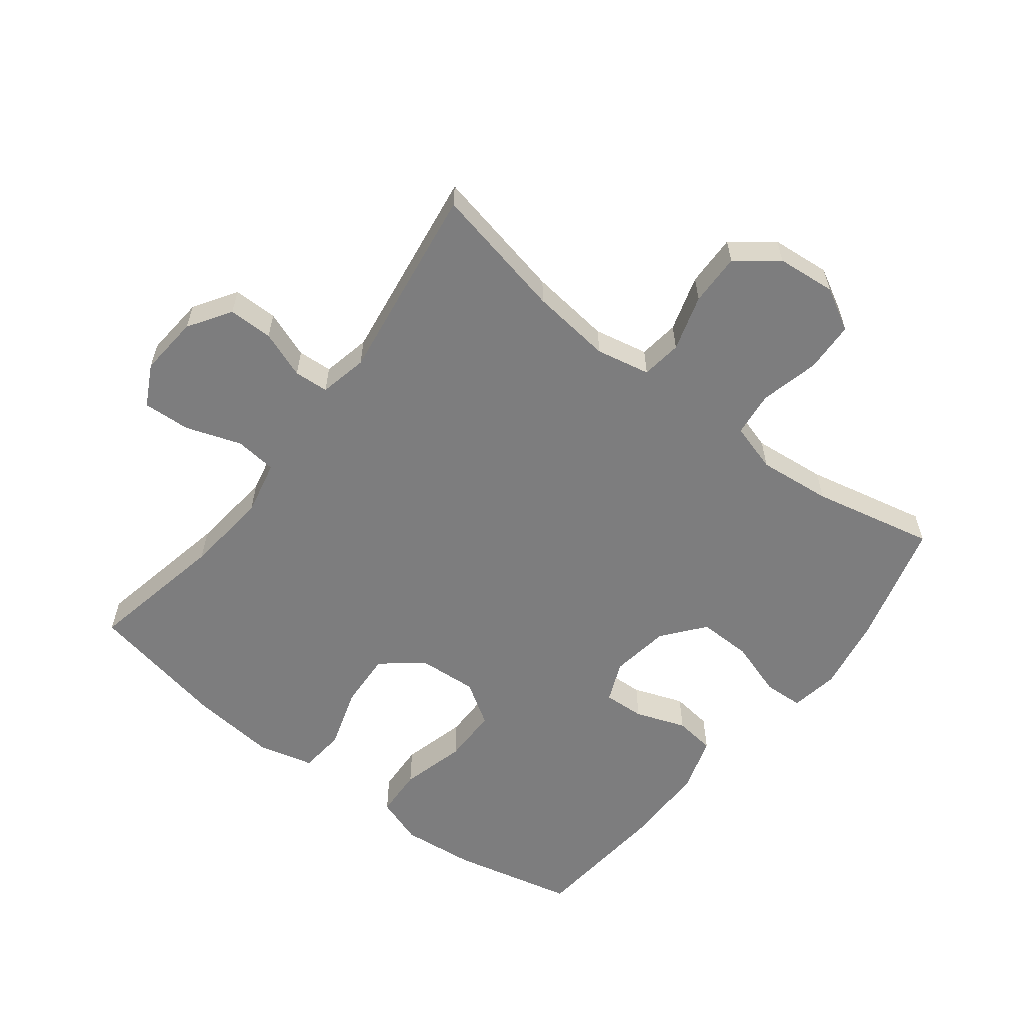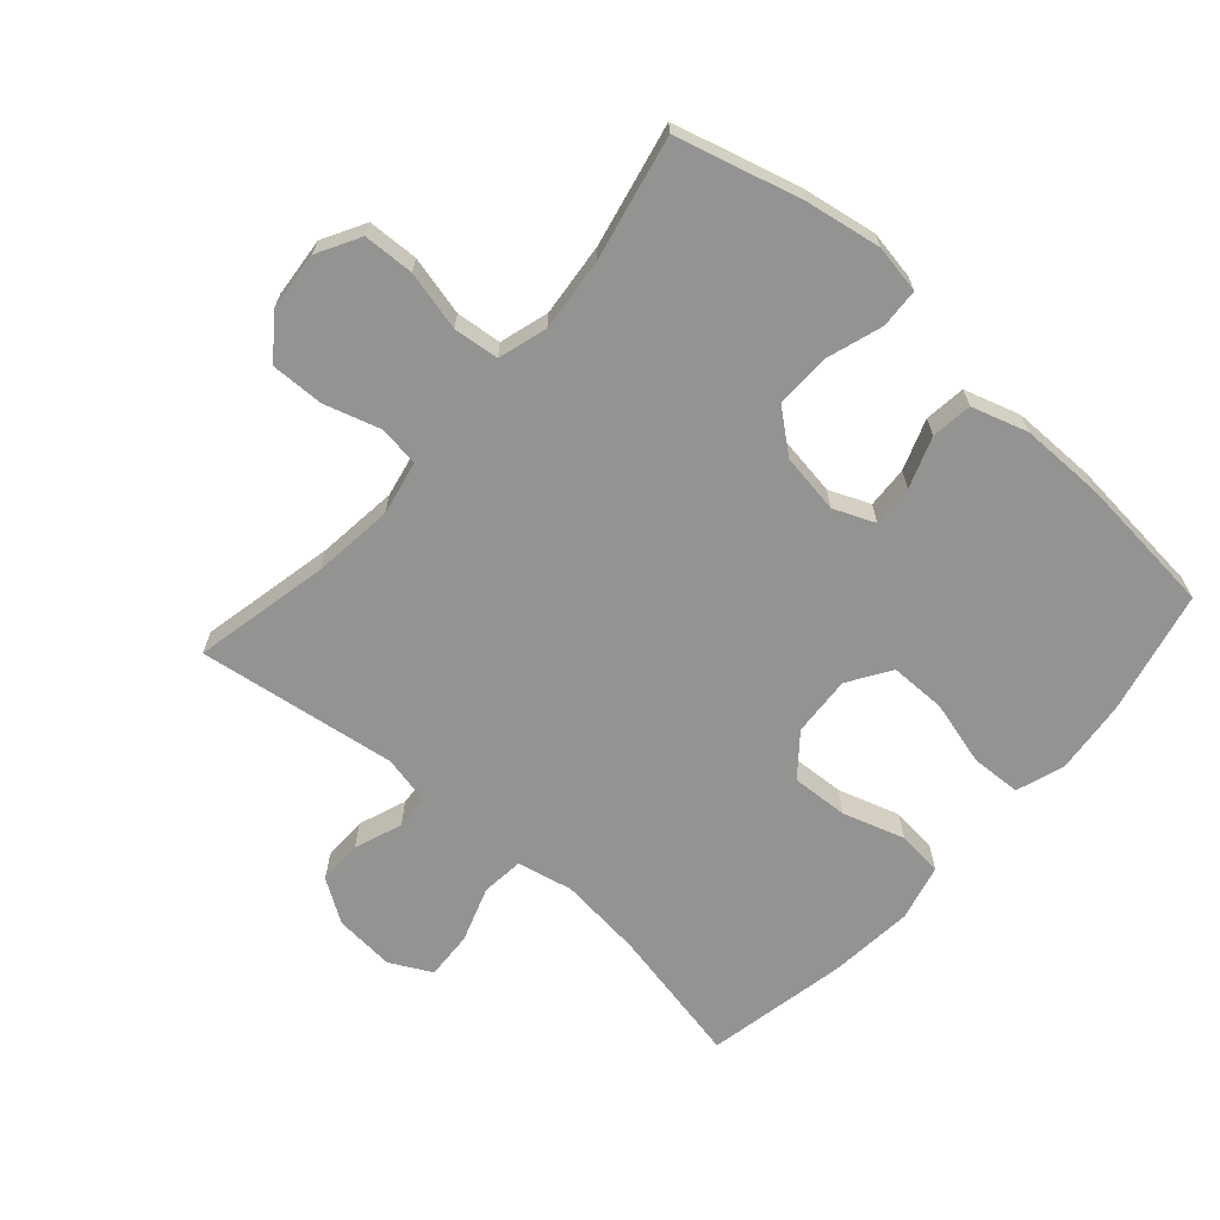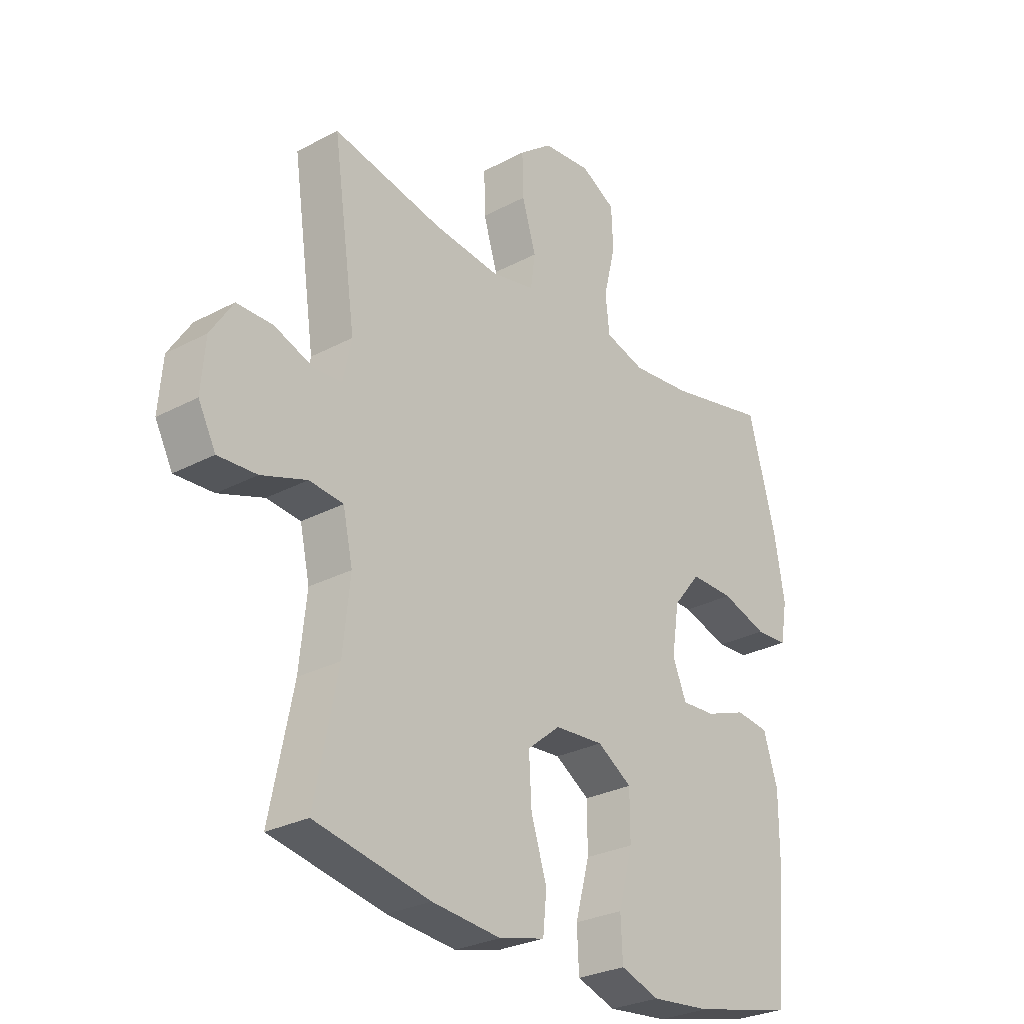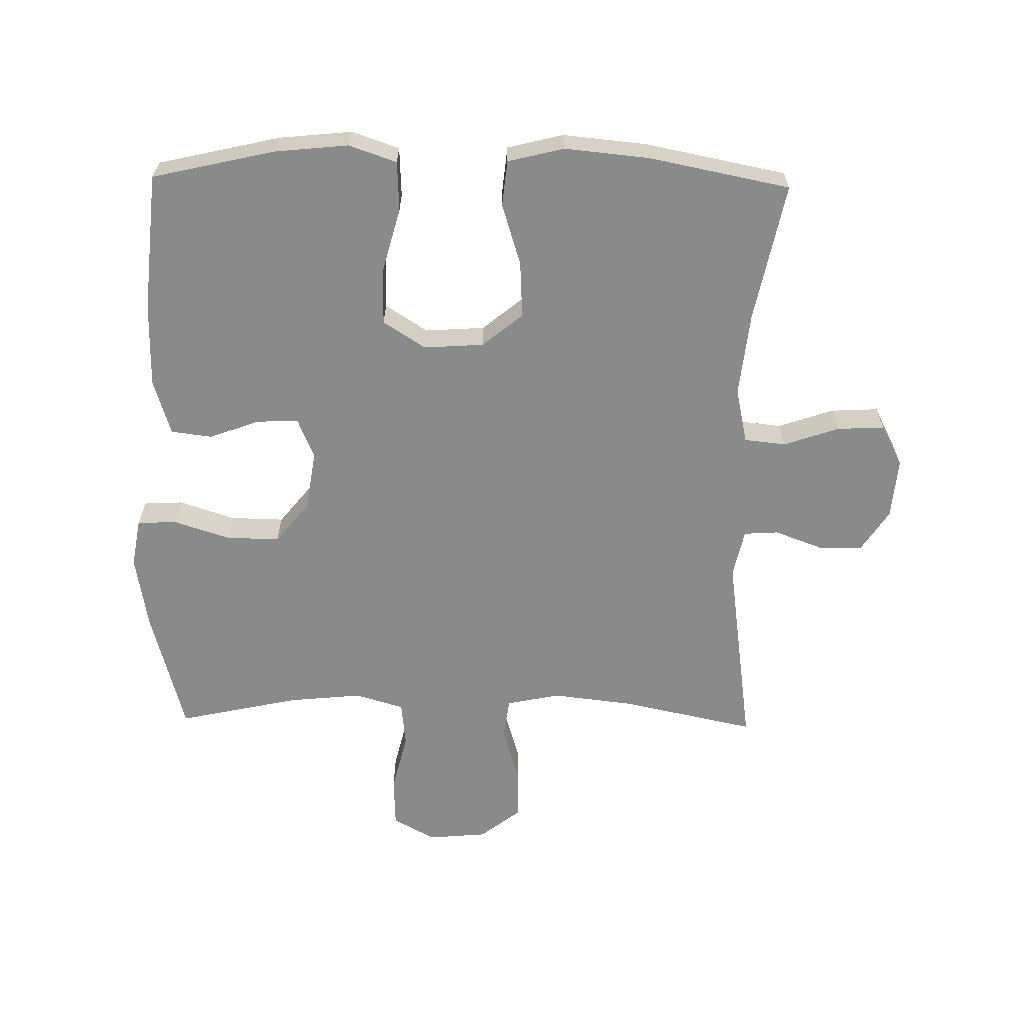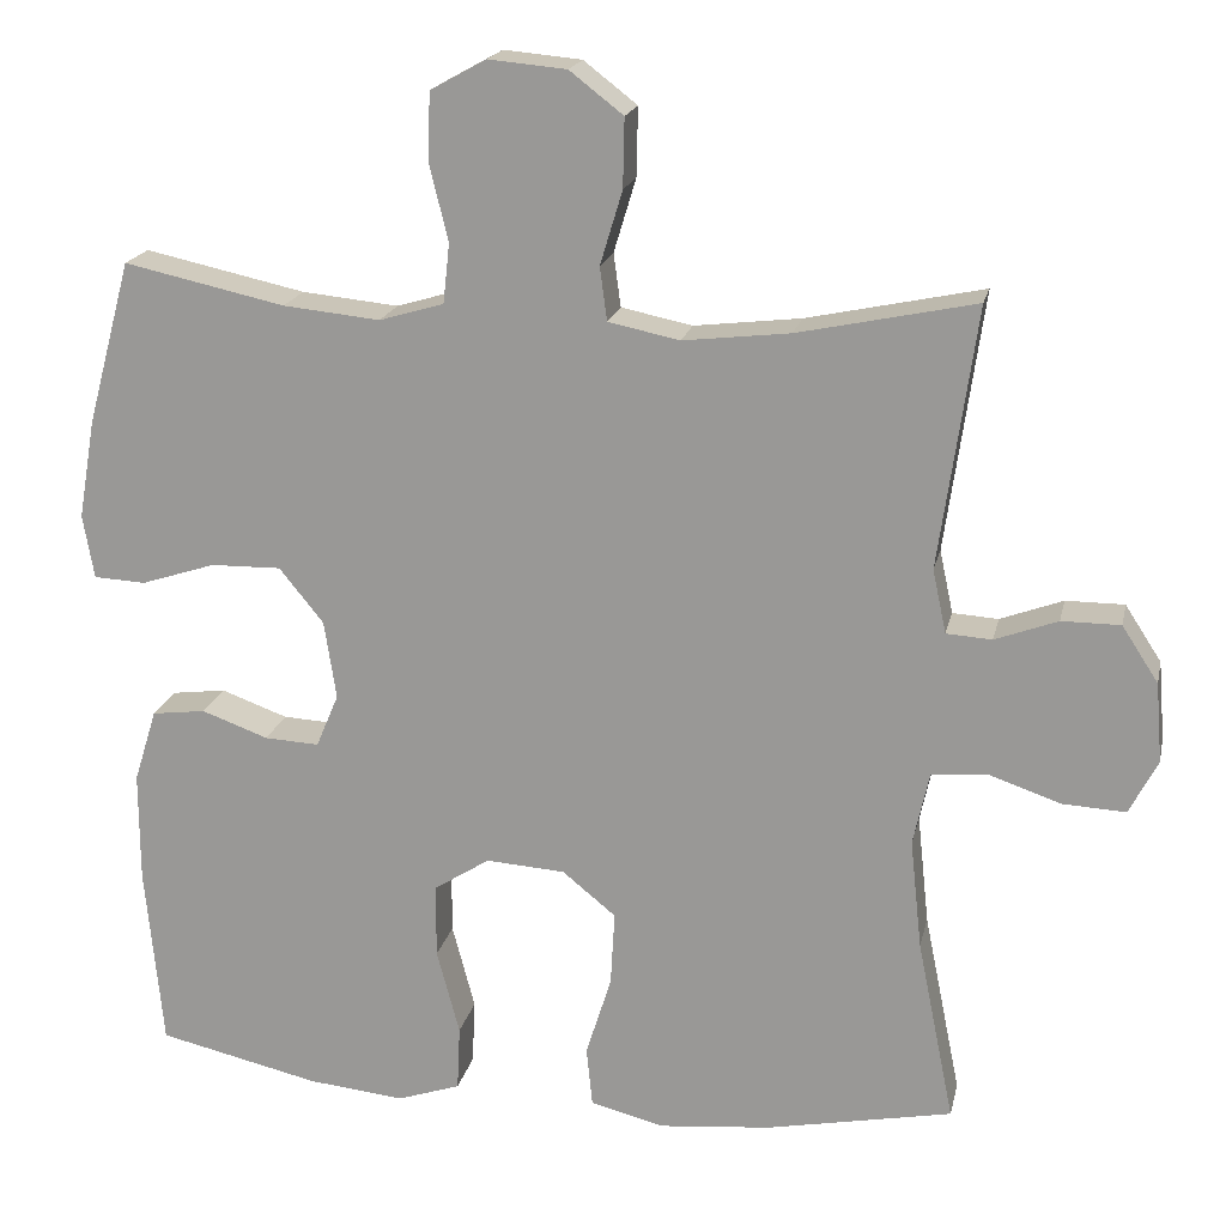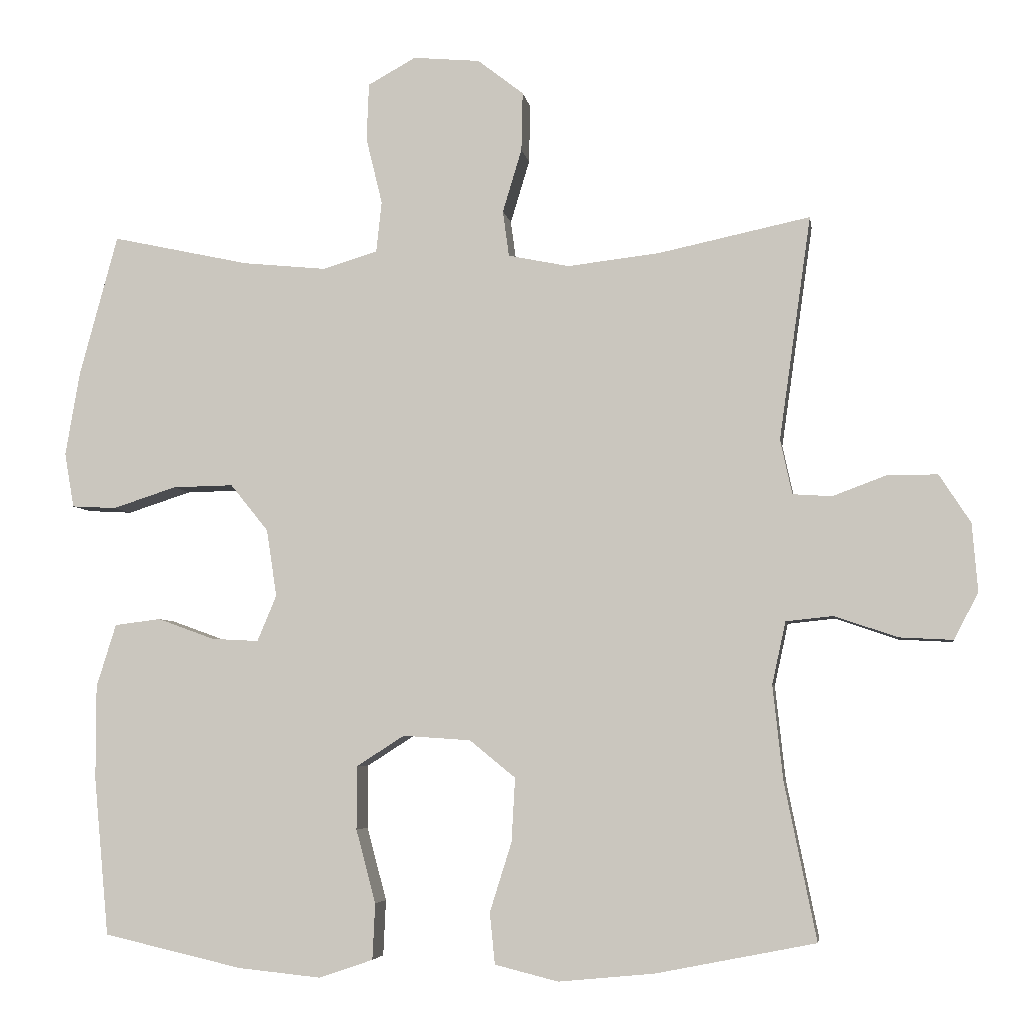
<metadata>
{"format":"obj","ext":"obj","renderer":"f3d","projection":"perspective","resolution":1024,"background":"white","views":[{"elev":-59.2,"azim":-37.6,"up":"+Y"},{"elev":-66.7,"azim":48.5,"up":"+Y"},{"elev":-27.9,"azim":-50.9,"up":"+Z"},{"elev":-63.4,"azim":179.0,"up":"+Y"},{"elev":18.7,"azim":-167.9,"up":"+Z"},{"elev":-5.2,"azim":-171.3,"up":"+Z"}]}
</metadata>
<code>
o path7136
v -0.4384 0.0375 0.1637
v -0.4548 0.0375 0.08783
v -0.5093 0.0375 0.08428
v -0.5841 0.0375 0.1121
v -0.6543 0.0375 0.1123
v -0.6978 0.0375 0.04524
v -0.7057 0.0375 -0.04999
v -0.6718 0.0375 -0.1148
v -0.5971 0.0375 -0.111
v -0.5095 0.0375 -0.08105
v -0.4436 0.0375 -0.08791
v -0.4246 0.0375 -0.1748
v -0.4386 0.0375 -0.3064
v -0.483 0.0375 -0.5256
v -0.2605 0.0375 -0.5696
v -0.1268 0.0375 -0.5824
v -0.03846 0.0375 -0.5604
v -0.0313 0.0375 -0.4888
v -0.06184 0.0375 -0.3918
v -0.06677 0.0375 -0.303
v -0.003017 0.0375 -0.2511
v 0.09137 0.0375 -0.2447
v 0.1581 0.0375 -0.2874
v 0.1583 0.0375 -0.3758
v 0.1309 0.0375 -0.4782
v 0.1346 0.0375 -0.5562
v 0.2098 0.0375 -0.5818
v 0.3254 0.0375 -0.57
v 0.5189 0.0375 -0.5256
v 0.5397 0.0375 -0.3061
v 0.5399 0.0375 -0.1741
v 0.5126 0.0375 -0.08641
v 0.4483 0.0375 -0.07831
v 0.3689 0.0375 -0.1071
v 0.3036 0.0375 -0.1105
v 0.2768 0.0375 -0.04643
v 0.291 0.0375 0.04727
v 0.3439 0.0375 0.1126
v 0.4281 0.0375 0.111
v 0.5169 0.0375 0.08222
v 0.5789 0.0375 0.08546
v 0.5921 0.0375 0.1617
v 0.572 0.0375 0.2793
v 0.5189 0.0375 0.4761
v 0.3268 0.0375 0.4343
v 0.2111 0.0375 0.4227
v 0.1342 0.0375 0.4456
v 0.1265 0.0375 0.5166
v 0.1491 0.0375 0.6099
v 0.1459 0.0375 0.6896
v 0.0792 0.0375 0.7265
v -0.01396 0.0375 0.718
v -0.07785 0.0375 0.6683
v -0.07606 0.0375 0.5862
v -0.04941 0.0375 0.4978
v -0.05801 0.0375 0.434
v -0.1432 0.0375 0.4165
v -0.2709 0.0375 0.4313
v -0.483 0.0375 0.4761
v -0.4384 -0.0375 0.1637
v -0.4548 -0.0375 0.08783
v -0.5093 -0.0375 0.08428
v -0.5841 -0.0375 0.1121
v -0.6543 -0.0375 0.1123
v -0.6978 -0.0375 0.04524
v -0.7057 -0.0375 -0.04999
v -0.6718 -0.0375 -0.1148
v -0.5971 -0.0375 -0.111
v -0.5095 -0.0375 -0.08105
v -0.4436 -0.0375 -0.08791
v -0.4246 -0.0375 -0.1748
v -0.4386 -0.0375 -0.3064
v -0.483 -0.0375 -0.5256
v -0.2605 -0.0375 -0.5696
v -0.1268 -0.0375 -0.5824
v -0.03846 -0.0375 -0.5604
v -0.0313 -0.0375 -0.4888
v -0.06184 -0.0375 -0.3918
v -0.06677 -0.0375 -0.303
v -0.003017 -0.0375 -0.2511
v 0.09137 -0.0375 -0.2447
v 0.1581 -0.0375 -0.2874
v 0.1583 -0.0375 -0.3758
v 0.1309 -0.0375 -0.4782
v 0.1346 -0.0375 -0.5562
v 0.2098 -0.0375 -0.5818
v 0.3254 -0.0375 -0.57
v 0.5189 -0.0375 -0.5256
v 0.5397 -0.0375 -0.3061
v 0.5399 -0.0375 -0.1741
v 0.5126 -0.0375 -0.08641
v 0.4483 -0.0375 -0.07831
v 0.3689 -0.0375 -0.1071
v 0.3036 -0.0375 -0.1105
v 0.2768 -0.0375 -0.04643
v 0.291 -0.0375 0.04727
v 0.3439 -0.0375 0.1126
v 0.4281 -0.0375 0.111
v 0.5169 -0.0375 0.08222
v 0.5789 -0.0375 0.08546
v 0.5921 -0.0375 0.1617
v 0.572 -0.0375 0.2793
v 0.5189 -0.0375 0.4761
v 0.3268 -0.0375 0.4343
v 0.2111 -0.0375 0.4227
v 0.1342 -0.0375 0.4456
v 0.1265 -0.0375 0.5166
v 0.1491 -0.0375 0.6099
v 0.1459 -0.0375 0.6896
v 0.0792 -0.0375 0.7265
v -0.01396 -0.0375 0.718
v -0.07785 -0.0375 0.6683
v -0.07606 -0.0375 0.5862
v -0.04941 -0.0375 0.4978
v -0.05801 -0.0375 0.434
v -0.1432 -0.0375 0.4165
v -0.2709 -0.0375 0.4313
v -0.483 -0.0375 0.4761
v 0.1459 0.0375 0.6896
v 0.0792 0.0375 0.7265
v -0.01396 0.0375 0.718
v -0.07785 0.0375 0.6683
v 0.1491 0.0375 0.6099
v -0.07606 0.0375 0.5862
v 0.1265 0.0375 0.5166
v -0.04941 0.0375 0.4978
v 0.1342 0.0375 0.4456
v 0.1342 0.0375 0.4456
v -0.05801 0.0375 0.434
v -0.05801 0.0375 0.434
v 0.5189 0.0375 0.4761
v 0.5189 0.0375 0.4761
v 0.3268 0.0375 0.4343
v -0.2709 0.0375 0.4313
v -0.483 0.0375 0.4761
v -0.483 0.0375 0.4761
v 0.2111 0.0375 0.4227
v -0.1432 0.0375 0.4165
v 0.572 0.0375 0.2793
v -0.4384 0.0375 0.1637
v 0.5921 0.0375 0.1617
v -0.4548 0.0375 0.08783
v -0.4548 0.0375 0.08783
v 0.5789 0.0375 0.08546
v 0.5789 0.0375 0.08546
v 0.3439 0.0375 0.1126
v 0.4281 0.0375 0.111
v 0.291 0.0375 0.04727
v -0.5841 0.0375 0.1121
v -0.6543 0.0375 0.1123
v -0.6978 0.0375 0.04524
v -0.5093 0.0375 0.08428
v 0.5169 0.0375 0.08222
v 0.2768 0.0375 -0.04643
v -0.7057 0.0375 -0.04999
v 0.3036 0.0375 -0.1105
v 0.3036 0.0375 -0.1105
v -0.6718 0.0375 -0.1148
v -0.6718 0.0375 -0.1148
v 0.5126 0.0375 -0.08641
v 0.5126 0.0375 -0.08641
v 0.4483 0.0375 -0.07831
v 0.3689 0.0375 -0.1071
v -0.5095 0.0375 -0.08105
v -0.4436 0.0375 -0.08791
v -0.4436 0.0375 -0.08791
v -0.5971 0.0375 -0.111
v 0.5399 0.0375 -0.1741
v -0.4246 0.0375 -0.1748
v 0.5397 0.0375 -0.3061
v -0.003017 0.0375 -0.2511
v 0.09137 0.0375 -0.2447
v -0.4386 0.0375 -0.3064
v 0.1581 0.0375 -0.2874
v -0.06677 0.0375 -0.303
v 0.1583 0.0375 -0.3758
v -0.06184 0.0375 -0.3918
v 0.1309 0.0375 -0.4782
v -0.0313 0.0375 -0.4888
v 0.5189 0.0375 -0.5256
v 0.5189 0.0375 -0.5256
v 0.1346 0.0375 -0.5562
v 0.1346 0.0375 -0.5562
v -0.03846 0.0375 -0.5604
v -0.03846 0.0375 -0.5604
v -0.483 0.0375 -0.5256
v -0.483 0.0375 -0.5256
v -0.2605 0.0375 -0.5696
v 0.3254 0.0375 -0.57
v 0.2098 0.0375 -0.5818
v -0.1268 0.0375 -0.5824
v 0.1459 -0.0375 0.6896
v 0.0792 -0.0375 0.7265
v -0.01396 -0.0375 0.718
v -0.07785 -0.0375 0.6683
v 0.1491 -0.0375 0.6099
v -0.07606 -0.0375 0.5862
v 0.1265 -0.0375 0.5166
v -0.04941 -0.0375 0.4978
v 0.1342 -0.0375 0.4456
v 0.1342 -0.0375 0.4456
v -0.05801 -0.0375 0.434
v -0.05801 -0.0375 0.434
v 0.5189 -0.0375 0.4761
v 0.5189 -0.0375 0.4761
v 0.3268 -0.0375 0.4343
v -0.2709 -0.0375 0.4313
v -0.483 -0.0375 0.4761
v -0.483 -0.0375 0.4761
v 0.2111 -0.0375 0.4227
v -0.1432 -0.0375 0.4165
v 0.572 -0.0375 0.2793
v -0.4384 -0.0375 0.1637
v 0.5921 -0.0375 0.1617
v -0.4548 -0.0375 0.08783
v -0.4548 -0.0375 0.08783
v 0.5789 -0.0375 0.08546
v 0.5789 -0.0375 0.08546
v 0.3439 -0.0375 0.1126
v 0.4281 -0.0375 0.111
v 0.291 -0.0375 0.04727
v -0.5841 -0.0375 0.1121
v -0.6543 -0.0375 0.1123
v -0.6978 -0.0375 0.04524
v -0.5093 -0.0375 0.08428
v 0.5169 -0.0375 0.08222
v 0.2768 -0.0375 -0.04643
v -0.7057 -0.0375 -0.04999
v 0.3036 -0.0375 -0.1105
v 0.3036 -0.0375 -0.1105
v -0.6718 -0.0375 -0.1148
v -0.6718 -0.0375 -0.1148
v 0.5126 -0.0375 -0.08641
v 0.5126 -0.0375 -0.08641
v 0.4483 -0.0375 -0.07831
v 0.3689 -0.0375 -0.1071
v -0.5095 -0.0375 -0.08105
v -0.4436 -0.0375 -0.08791
v -0.4436 -0.0375 -0.08791
v -0.5971 -0.0375 -0.111
v 0.5399 -0.0375 -0.1741
v -0.4246 -0.0375 -0.1748
v 0.5397 -0.0375 -0.3061
v -0.003017 -0.0375 -0.2511
v 0.09137 -0.0375 -0.2447
v -0.4386 -0.0375 -0.3064
v 0.1581 -0.0375 -0.2874
v -0.06677 -0.0375 -0.303
v 0.1583 -0.0375 -0.3758
v -0.06184 -0.0375 -0.3918
v 0.1309 -0.0375 -0.4782
v -0.0313 -0.0375 -0.4888
v 0.5189 -0.0375 -0.5256
v 0.5189 -0.0375 -0.5256
v 0.1346 -0.0375 -0.5562
v 0.1346 -0.0375 -0.5562
v -0.03846 -0.0375 -0.5604
v -0.03846 -0.0375 -0.5604
v -0.483 -0.0375 -0.5256
v -0.483 -0.0375 -0.5256
v -0.2605 -0.0375 -0.5696
v 0.3254 -0.0375 -0.57
v 0.2098 -0.0375 -0.5818
v -0.1268 -0.0375 -0.5824
f 219 210 221
f 244 215 238
f 217 214 226
f 214 212 220
f 213 207 208
f 210 219 206
f 240 224 228
f 248 242 246
f 194 197 196
f 237 225 222
f 196 197 198
f 199 198 197
f 202 200 199
f 227 244 245
f 213 211 207
f 212 206 220
f 237 222 240
f 221 202 211
f 229 245 247
f 221 244 227
f 227 245 229
f 263 262 251
f 221 211 244
f 237 215 225
f 221 210 200
f 243 236 247
f 224 222 223
f 244 242 248
f 194 196 193
f 244 211 213
f 197 194 195
f 200 202 221
f 243 249 262
f 224 240 222
f 235 241 233
f 236 241 235
f 220 206 219
f 238 215 237
f 204 206 212
f 236 229 247
f 198 199 200
f 250 248 246
f 261 250 246
f 244 213 215
f 251 262 249
f 253 243 262
f 226 214 220
f 240 228 231
f 192 193 196
f 241 236 243
f 238 242 244
f 252 264 257
f 264 250 261
f 261 246 259
f 243 247 249
f 263 251 255
f 250 264 252
f 50 51 110 109
f 51 52 111 110
f 52 53 112 111
f 49 50 109 108
f 53 54 113 112
f 48 49 108 107
f 54 55 114 113
f 128 48 107 201
f 55 130 203 114
f 132 45 104 205
f 58 136 209 117
f 46 47 106 105
f 45 46 105 104
f 56 57 116 115
f 57 58 117 116
f 43 44 103 102
f 59 1 60 118
f 42 43 102 101
f 1 143 216 60
f 145 42 101 218
f 38 39 98 97
f 37 38 97 96
f 4 5 64 63
f 5 6 65 64
f 3 4 63 62
f 40 41 100 99
f 39 40 99 98
f 2 3 62 61
f 36 37 96 95
f 6 7 66 65
f 157 36 95 230
f 7 159 232 66
f 161 33 92 234
f 33 34 93 92
f 10 166 239 69
f 9 10 69 68
f 8 9 68 67
f 31 32 91 90
f 11 12 71 70
f 34 35 94 93
f 30 31 90 89
f 21 22 81 80
f 12 13 72 71
f 22 23 82 81
f 20 21 80 79
f 23 24 83 82
f 19 20 79 78
f 24 25 84 83
f 18 19 78 77
f 181 30 89 254
f 25 183 256 84
f 185 18 77 258
f 13 187 260 72
f 14 15 74 73
f 28 29 88 87
f 27 28 87 86
f 26 27 86 85
f 16 17 76 75
f 15 16 75 74
f 146 148 137
f 171 165 142
f 144 153 141
f 141 147 139
f 140 135 134
f 137 133 146
f 167 155 151
f 175 173 169
f 121 123 124
f 164 149 152
f 123 125 124
f 126 124 125
f 129 126 127
f 154 172 171
f 140 134 138
f 139 147 133
f 164 167 149
f 148 138 129
f 156 174 172
f 148 154 171
f 154 156 172
f 190 178 189
f 148 171 138
f 164 152 142
f 148 127 137
f 170 174 163
f 151 150 149
f 171 175 169
f 121 120 123
f 171 140 138
f 124 122 121
f 127 148 129
f 170 189 176
f 151 149 167
f 162 160 168
f 163 162 168
f 147 146 133
f 165 164 142
f 131 139 133
f 163 174 156
f 125 127 126
f 177 173 175
f 188 173 177
f 171 142 140
f 178 176 189
f 180 189 170
f 153 147 141
f 167 158 155
f 119 123 120
f 168 170 163
f 165 171 169
f 179 184 191
f 191 188 177
f 188 186 173
f 170 176 174
f 190 182 178
f 177 179 191

</code>
